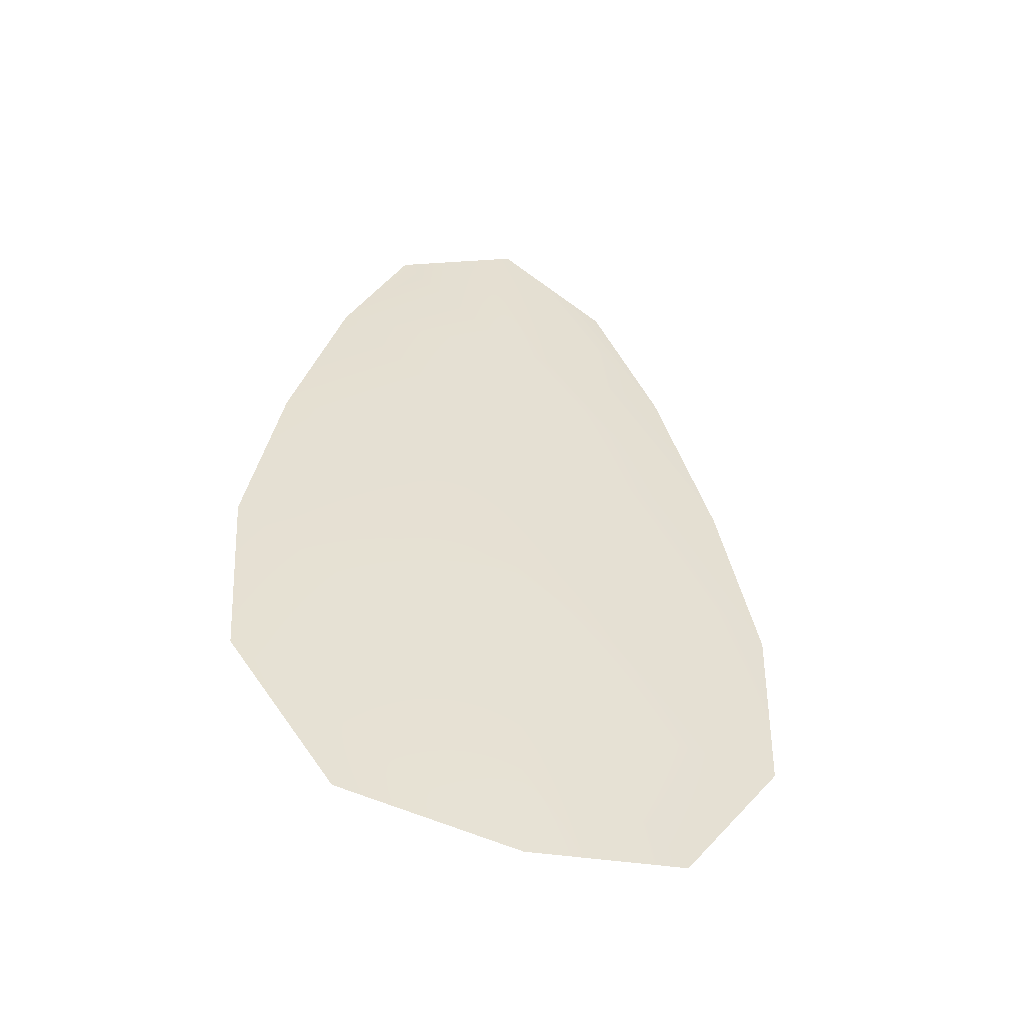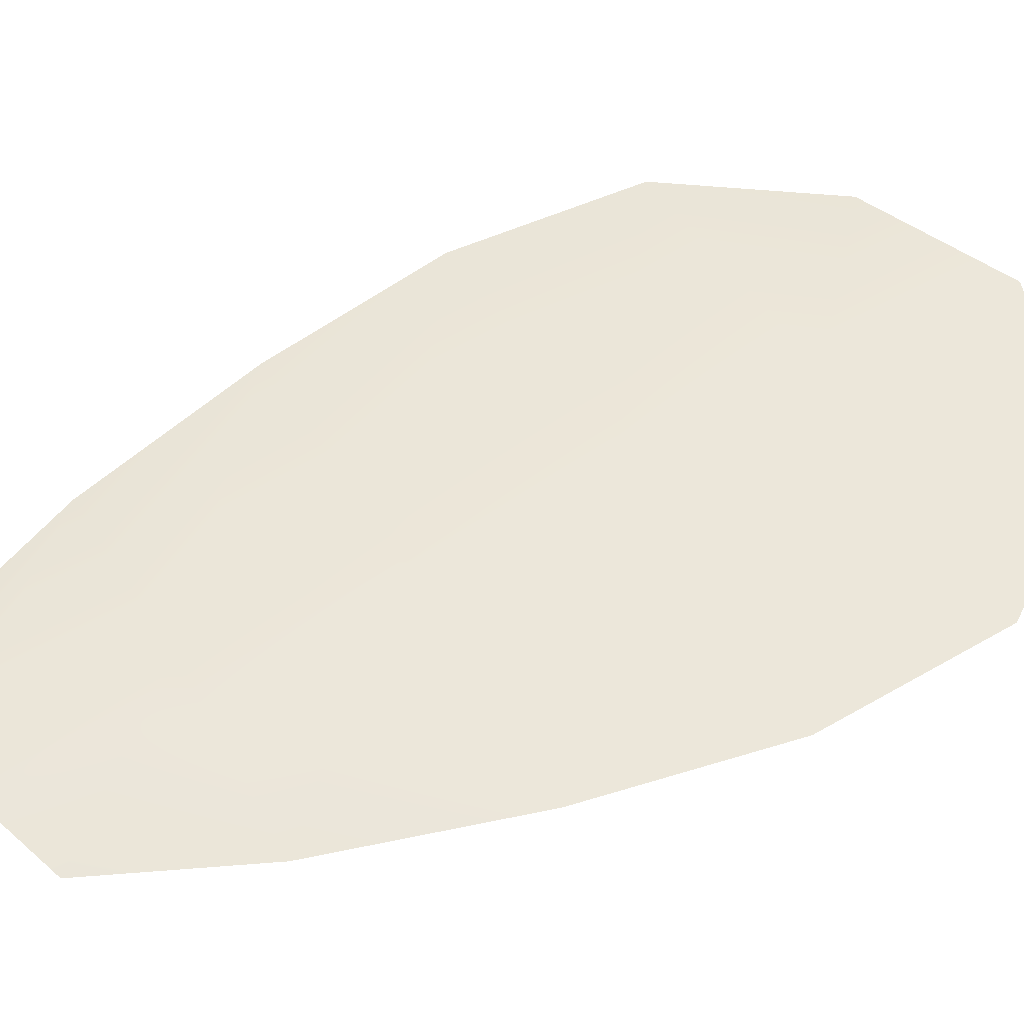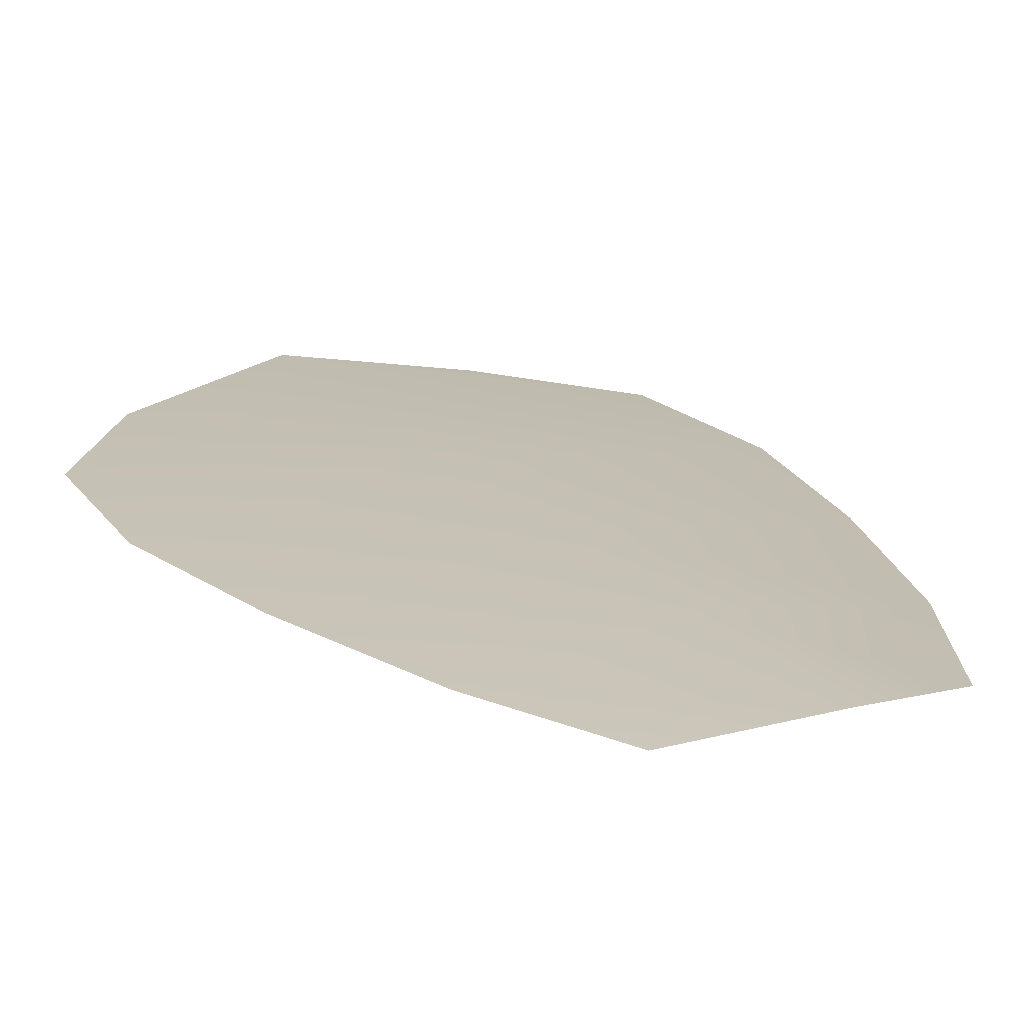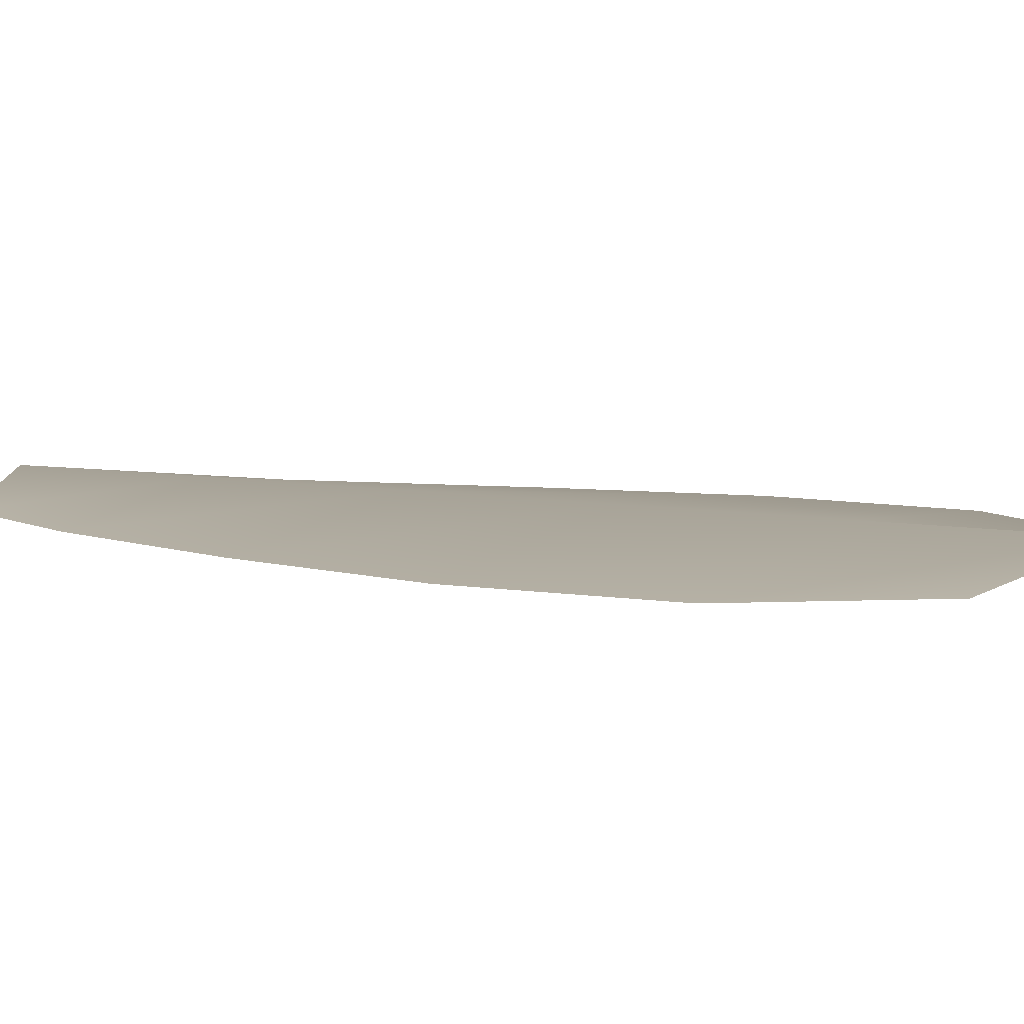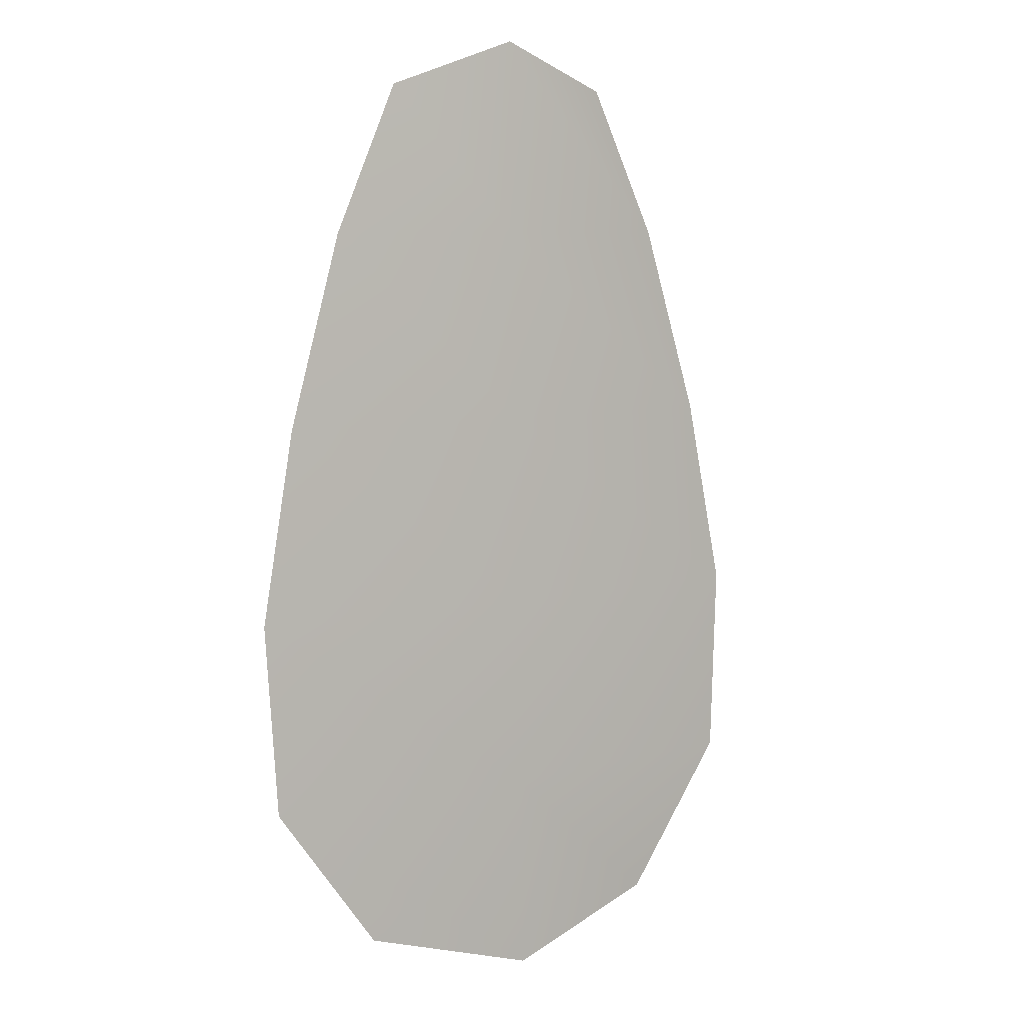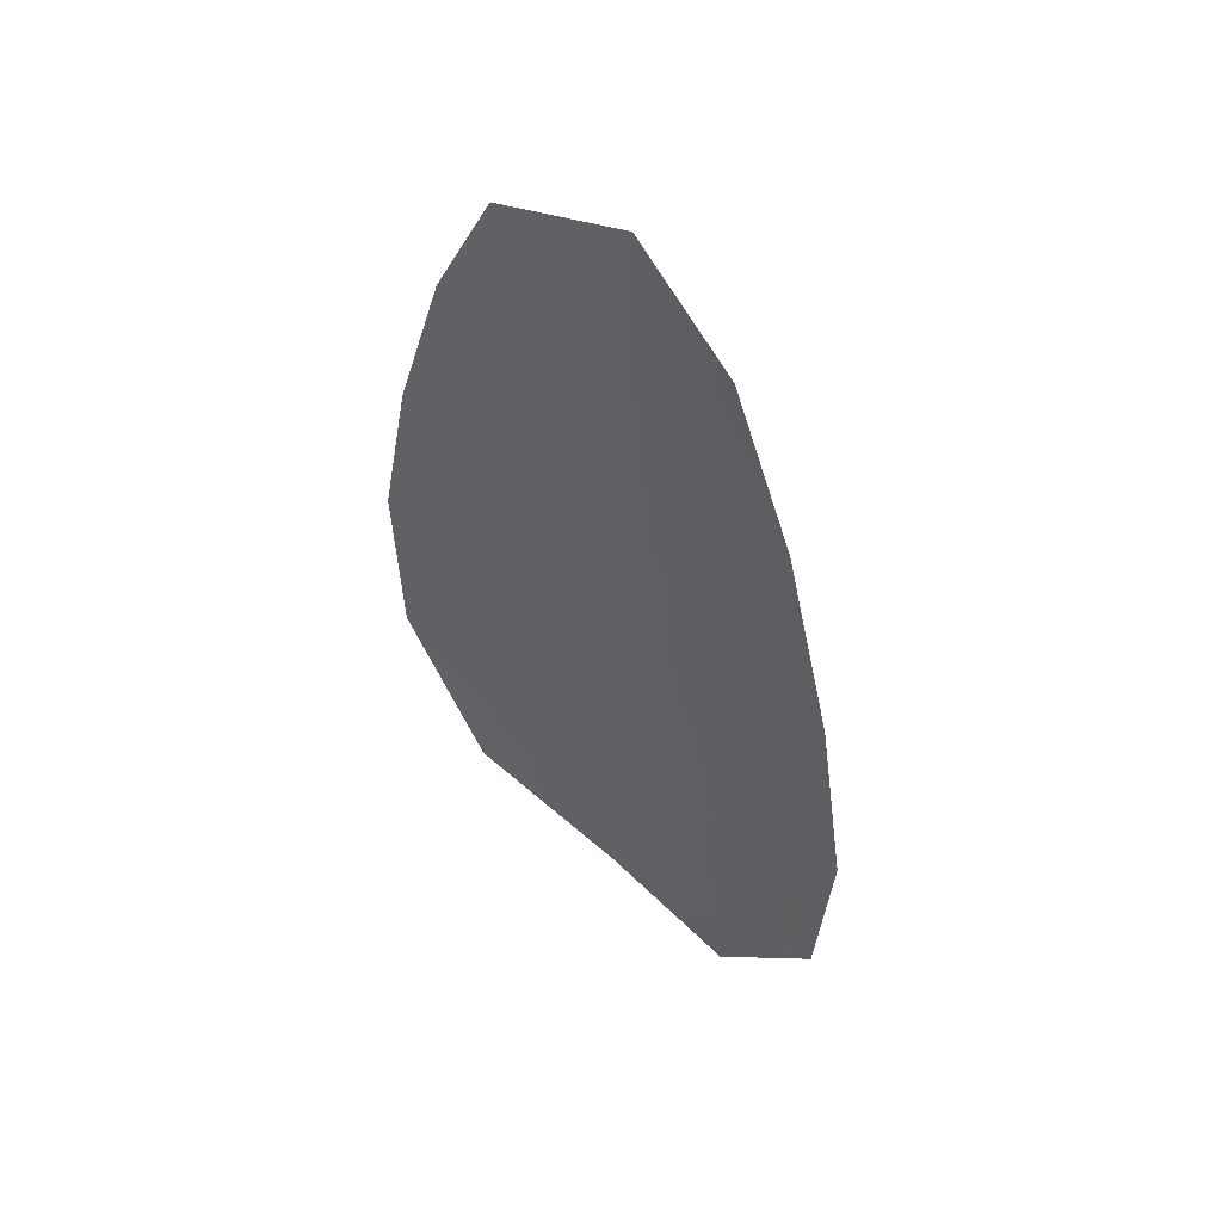
<metadata>
{"format":"obj","ext":"obj","renderer":"f3d","projection":"perspective","resolution":1024,"background":"white","views":[{"elev":-51.6,"azim":-19.8,"up":"+Y"},{"elev":51.3,"azim":-118.4,"up":"+Z"},{"elev":18.1,"azim":154.6,"up":"+Z"},{"elev":7.2,"azim":-60.2,"up":"+Z"},{"elev":6.2,"azim":-32.8,"up":"+Y"},{"elev":55.9,"azim":-136.2,"up":"+Y"}]}
</metadata>
<code>
o feather_flight_tertiary_005
v 0.02674 0.05216 0.01741
v 0.0251 0.05213 0.01741
v 0.02714 0.04637 0.01741
v 0.0249 0.04633 0.01741
v 0.02591 0.05244 0.01756
v 0.02602 0.04603 0.01756
v 0.0272 0.05119 0.01741
v 0.0276 0.04992 0.01741
v 0.02786 0.04865 0.01741
v 0.02781 0.04737 0.01741
v 0.02419 0.0473 0.01741
v 0.0241 0.04858 0.01741
v 0.02432 0.04986 0.01741
v 0.02467 0.05115 0.01741
v 0.02593 0.05117 0.01756
v 0.02596 0.04989 0.01756
v 0.02598 0.04861 0.01756
v 0.026 0.04734 0.01756
f 18 10 3 6
f 11 18 6 4
f 5 1 7 15
f 15 7 8 16
f 16 8 9 17
f 17 9 10 18
f 2 5 15 14
f 14 15 16 13
f 13 16 17 12
f 12 17 18 11

</code>
